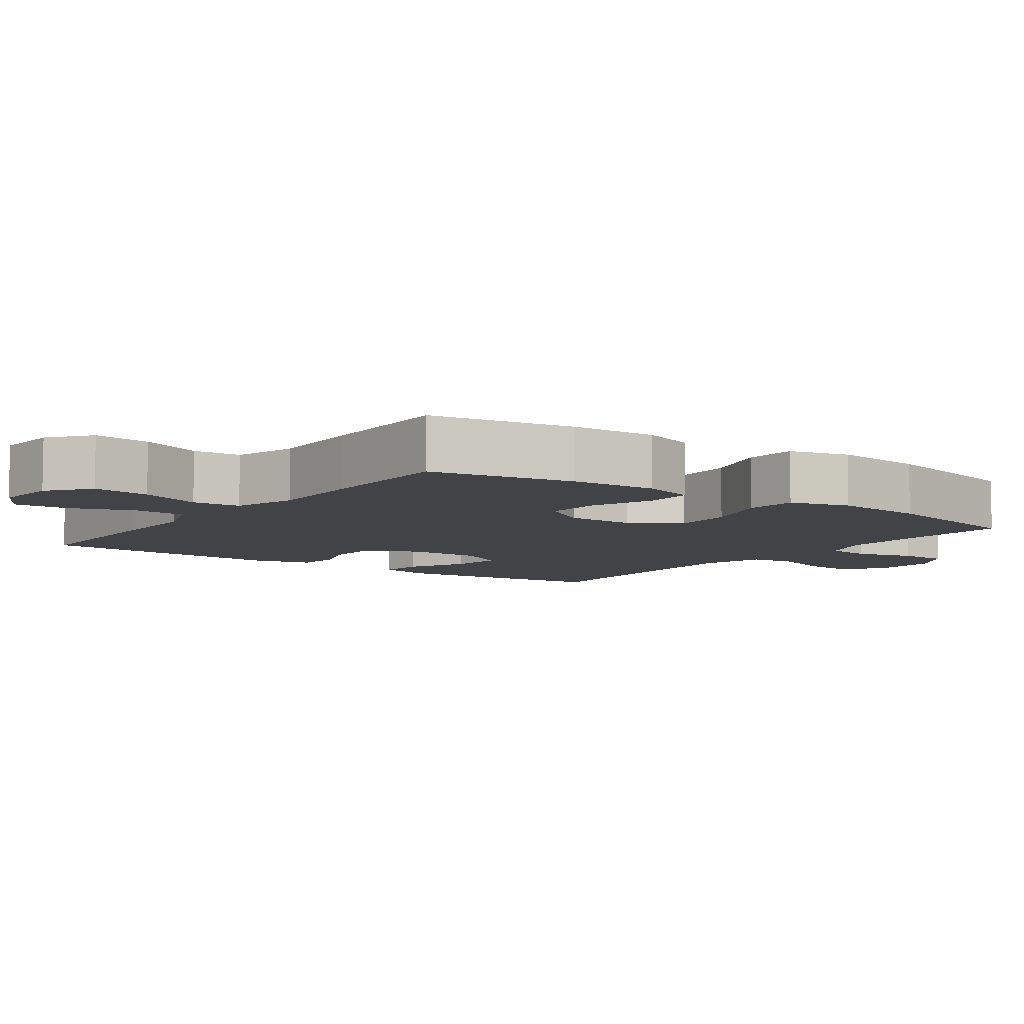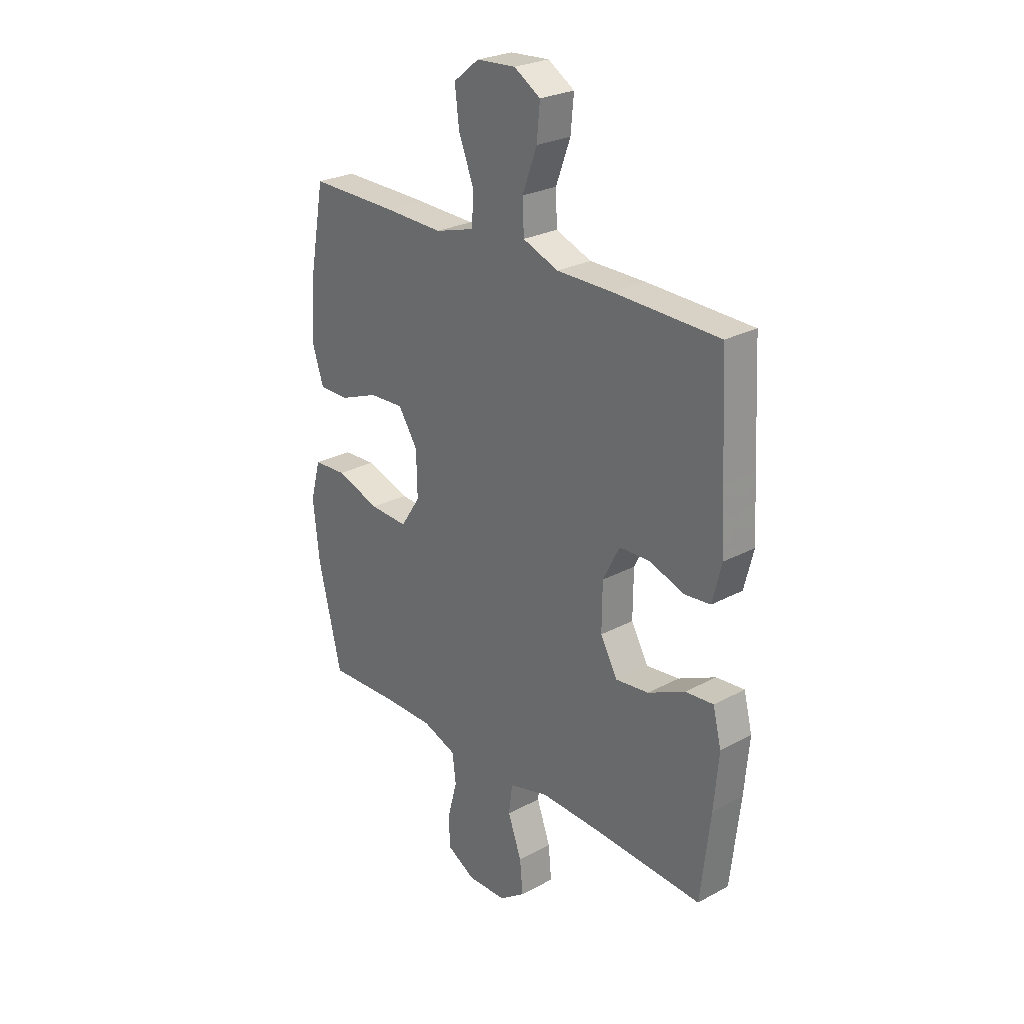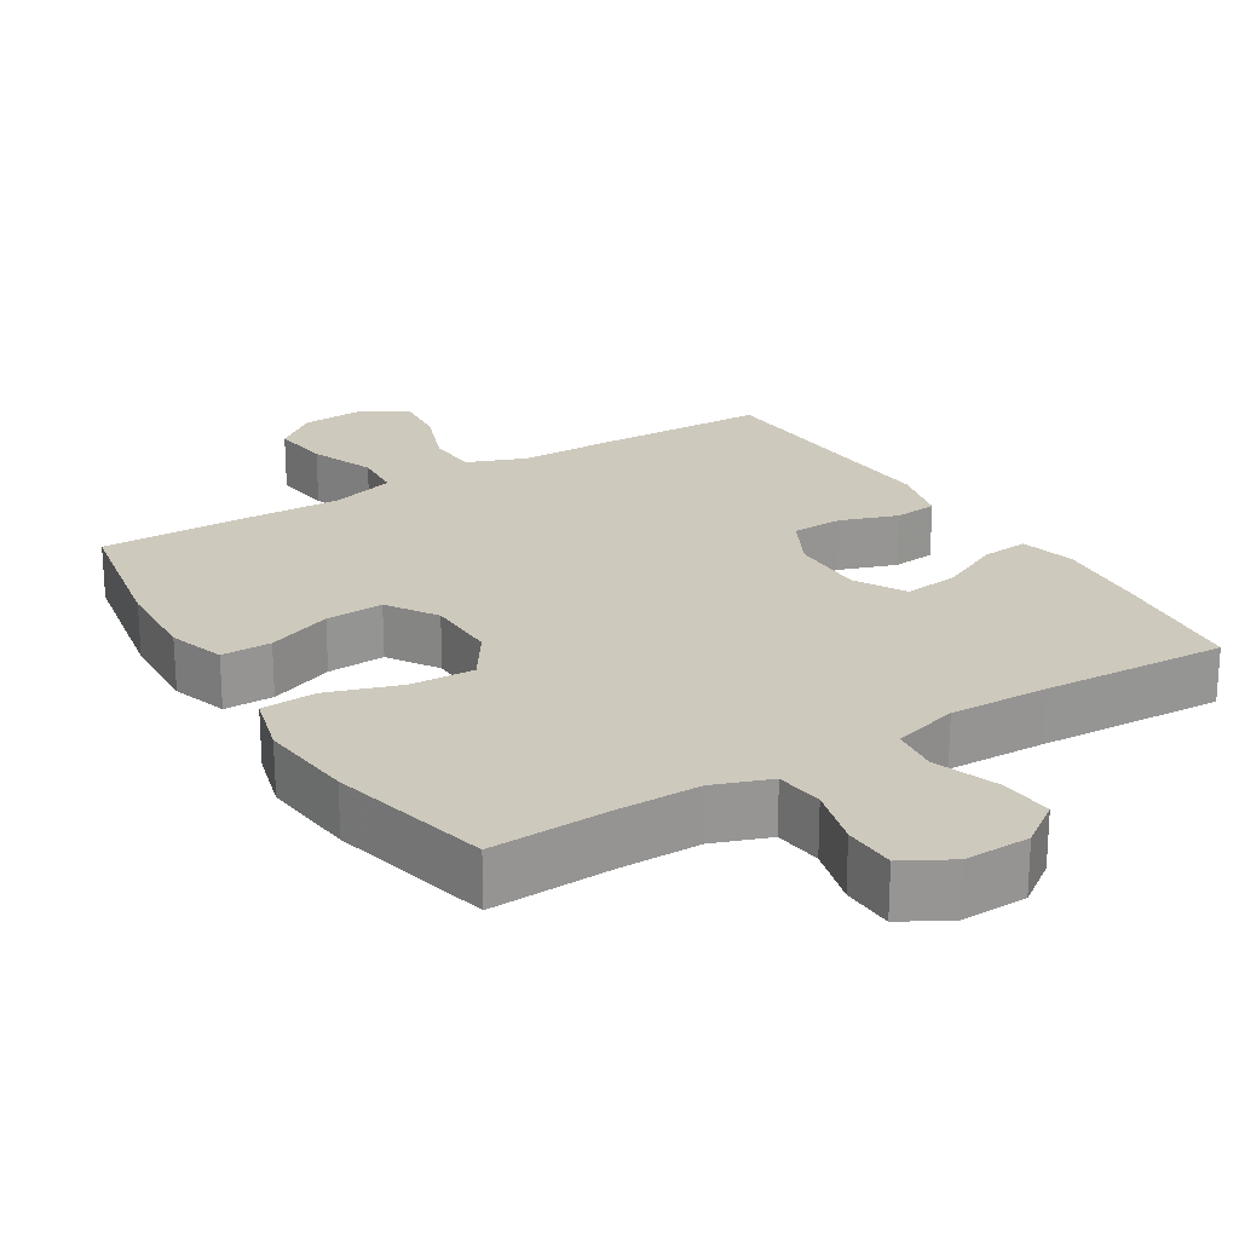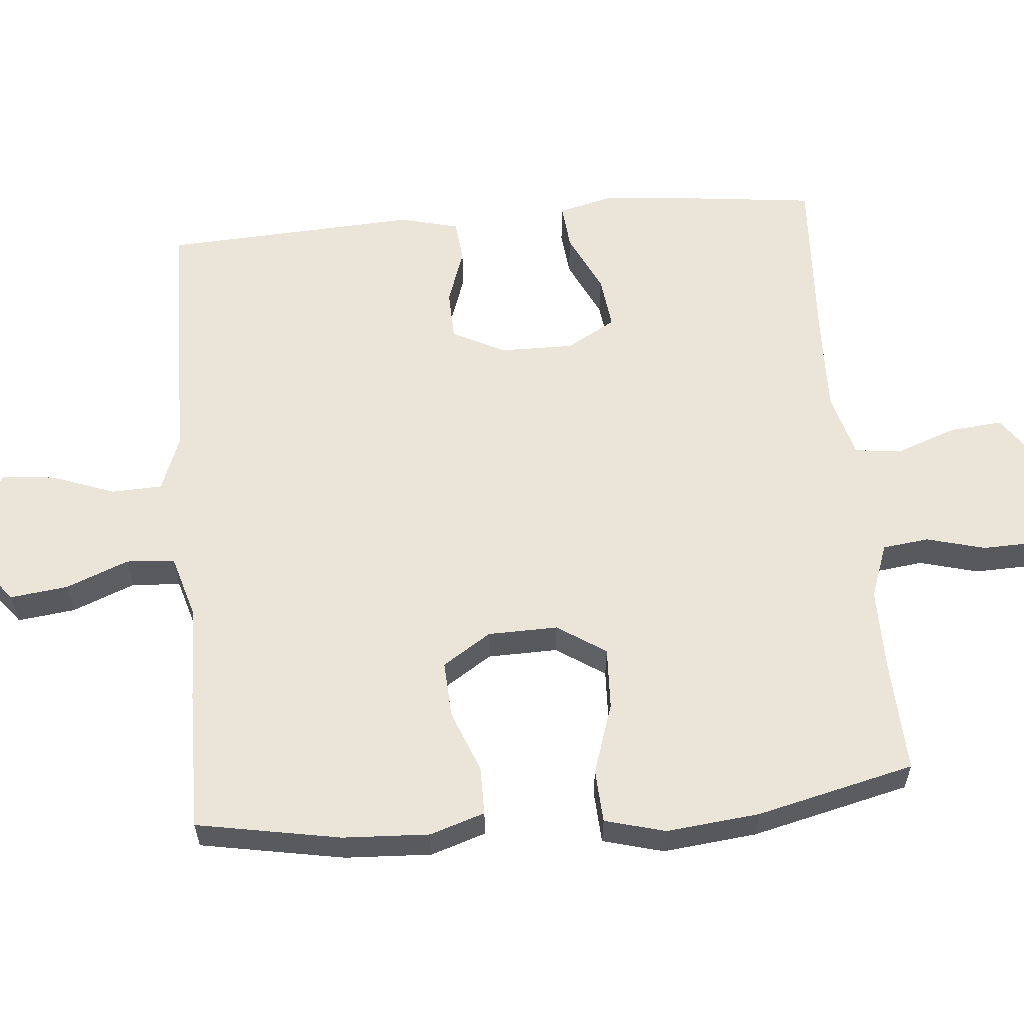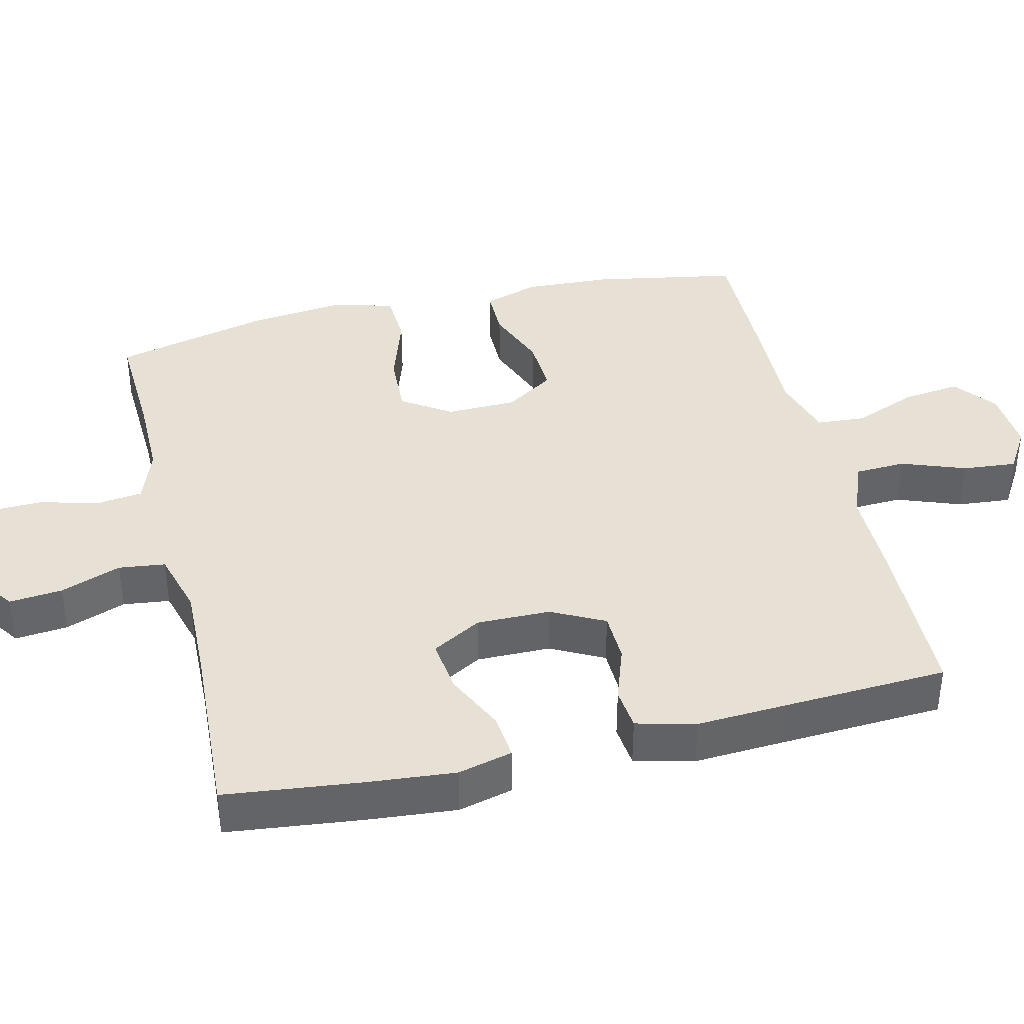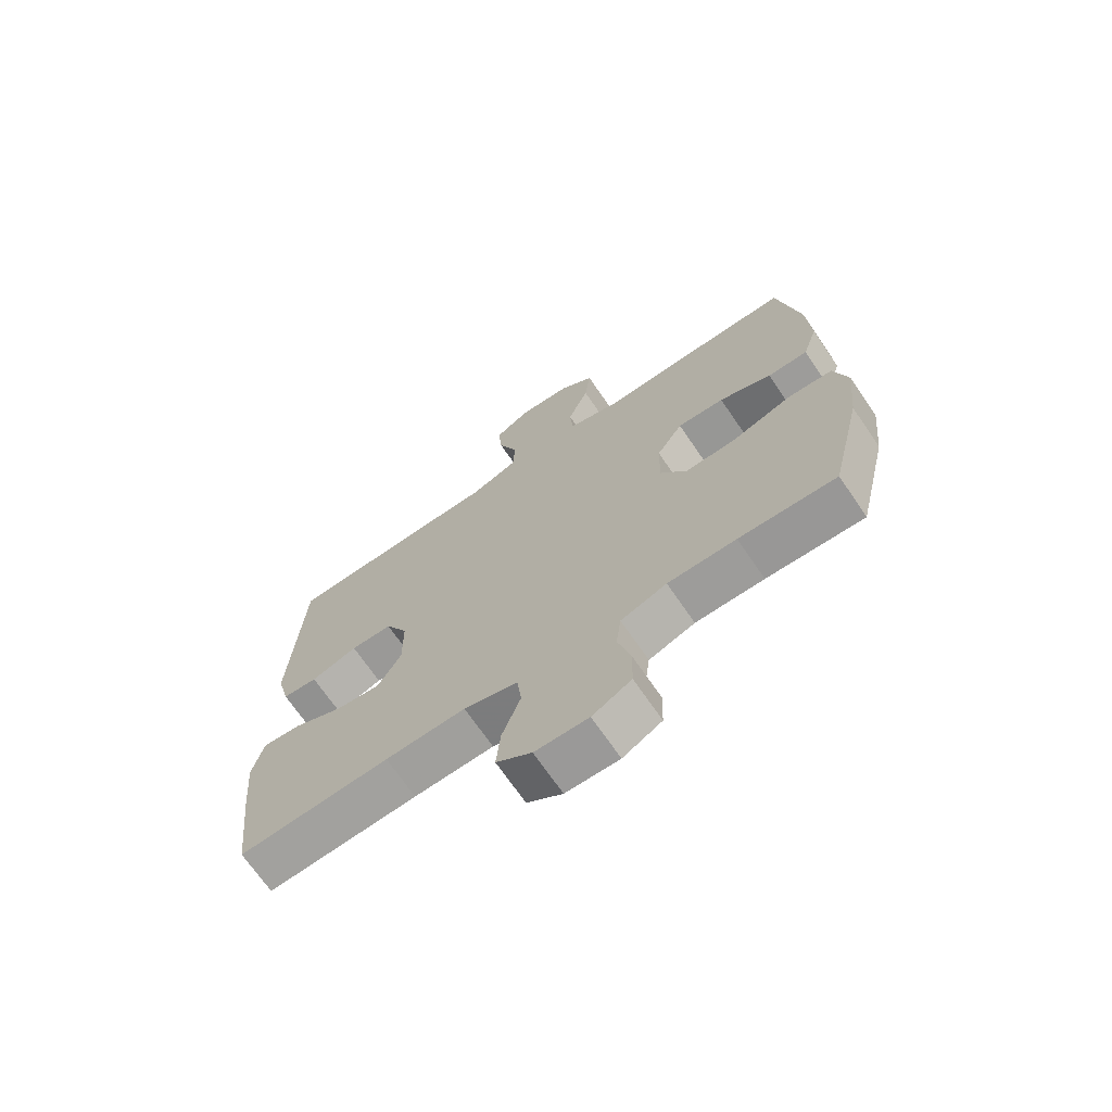
<metadata>
{"format":"obj","ext":"obj","renderer":"f3d","projection":"perspective","resolution":1024,"background":"white","views":[{"elev":-7.2,"azim":53.9,"up":"+Y"},{"elev":26.1,"azim":-130.4,"up":"+Z"},{"elev":22.7,"azim":148.4,"up":"+Y"},{"elev":59.1,"azim":84.9,"up":"+Y"},{"elev":39.2,"azim":-103.5,"up":"+Y"},{"elev":-70.0,"azim":34.4,"up":"+Z"}]}
</metadata>
<code>
v -0.5 0.07 -0.5
v -0.522 0.07 -0.309
v -0.533 0.07 -0.187
v -0.514 0.07 -0.111
v -0.45 0.07 -0.117
v -0.366 0.07 -0.157
v -0.291 0.07 -0.166
v -0.252 0.07 -0.097
v -0.253 0.07 0.006
v -0.291 0.07 0.08
v -0.361 0.07 0.082
v -0.439 0.07 0.055
v -0.498 0.07 0.061
v -0.519 0.07 0.144
v -0.512 0.07 0.271
v -0.5 0.07 0.5
v -0.26 0.07 0.506
v -0.134 0.07 0.506
v -0.053 0.07 0.537
v -0.05 0.07 0.608
v -0.083 0.07 0.697
v -0.09 0.07 0.772
v -0.03 0.07 0.809
v 0.059 0.07 0.803
v 0.117 0.07 0.757
v 0.107 0.07 0.676
v 0.072 0.07 0.588
v 0.077 0.07 0.52
v 0.166 0.07 0.494
v 0.303 0.07 0.498
v 0.5 0.07 0.5
v 0.537 0.07 0.298
v 0.543 0.07 0.177
v 0.518 0.07 0.1
v 0.45 0.07 0.1
v 0.362 0.07 0.134
v 0.283 0.07 0.138
v 0.239 0.07 0.07
v 0.237 0.07 -0.028
v 0.282 0.07 -0.096
v 0.369 0.07 -0.092
v 0.469 0.07 -0.059
v 0.544 0.07 -0.063
v 0.567 0.07 -0.148
v 0.553 0.07 -0.279
v 0.5 0.07 -0.5
v 0.338 0.07 -0.493
v 0.224 0.07 -0.493
v 0.147 0.07 -0.521
v 0.139 0.07 -0.586
v 0.161 0.07 -0.668
v 0.159 0.07 -0.739
v 0.094 0.07 -0.775
v 0.005 0.07 -0.773
v -0.054 0.07 -0.731
v -0.047 0.07 -0.657
v -0.016 0.07 -0.572
v -0.024 0.07 -0.507
v -0.114 0.07 -0.482
v -0.248 0.07 -0.486
v -0.5 0 -0.5
v -0.522 0 -0.309
v -0.533 0 -0.187
v -0.514 0 -0.111
v -0.45 0 -0.117
v -0.366 0 -0.157
v -0.291 0 -0.166
v -0.252 0 -0.097
v -0.253 0 0.006
v -0.291 0 0.08
v -0.361 0 0.082
v -0.439 0 0.055
v -0.498 0 0.061
v -0.519 0 0.144
v -0.512 0 0.271
v -0.5 0 0.5
v -0.26 0 0.506
v -0.134 0 0.506
v -0.053 0 0.537
v -0.05 0 0.608
v -0.083 0 0.697
v -0.09 0 0.772
v -0.03 0 0.809
v 0.059 0 0.803
v 0.117 0 0.757
v 0.107 0 0.676
v 0.072 0 0.588
v 0.077 0 0.52
v 0.166 0 0.494
v 0.303 0 0.498
v 0.5 0 0.5
v 0.537 0 0.298
v 0.543 0 0.177
v 0.518 0 0.1
v 0.45 0 0.1
v 0.362 0 0.134
v 0.283 0 0.138
v 0.239 0 0.07
v 0.237 0 -0.028
v 0.282 0 -0.096
v 0.369 0 -0.092
v 0.469 0 -0.059
v 0.544 0 -0.063
v 0.567 0 -0.148
v 0.553 0 -0.279
v 0.5 0 -0.5
v 0.338 0 -0.493
v 0.224 0 -0.493
v 0.147 0 -0.521
v 0.139 0 -0.586
v 0.161 0 -0.668
v 0.159 0 -0.739
v 0.094 0 -0.775
v 0.005 0 -0.773
v -0.054 0 -0.731
v -0.047 0 -0.657
v -0.016 0 -0.572
v -0.024 0 -0.507
v -0.114 0 -0.482
v -0.248 0 -0.486
f 55 56 57
f 54 55 57
f 53 54 57
f 52 53 57
f 51 52 57
f 50 51 57
f 49 50 57 58
f 48 49 58 59
f 45 46 47
f 44 45 47
f 43 44 47
f 42 43 47
f 41 42 47
f 47 48 59
f 41 47 59
f 40 41 59
f 34 35 36
f 33 34 36
f 32 33 36
f 31 32 36
f 30 31 36
f 29 30 36
f 28 29 36 37
f 25 26 27
f 24 25 27
f 23 24 27
f 22 23 27
f 21 22 27
f 20 21 27
f 19 20 27 28
f 28 37 38
f 19 28 38
f 18 19 38
f 18 38 39
f 17 18 39
f 16 17 39
f 15 16 39
f 13 14 15
f 12 13 15
f 11 12 15
f 4 5 6
f 3 4 6
f 2 3 6
f 1 2 6
f 60 1 6
f 60 6 7
f 59 60 7 8
f 40 59 8 9
f 39 40 9 10
f 15 39 10
f 10 11 15
f 117 116 115
f 117 115 114
f 117 114 113
f 117 113 112
f 117 112 111
f 117 111 110
f 118 117 110 109
f 119 118 109 108
f 107 106 105
f 107 105 104
f 107 104 103
f 107 103 102
f 107 102 101
f 119 108 107
f 119 107 101
f 119 101 100
f 96 95 94
f 96 94 93
f 96 93 92
f 96 92 91
f 96 91 90
f 96 90 89
f 97 96 89 88
f 87 86 85
f 87 85 84
f 87 84 83
f 87 83 82
f 87 82 81
f 87 81 80
f 88 87 80 79
f 98 97 88
f 98 88 79
f 98 79 78
f 99 98 78
f 99 78 77
f 99 77 76
f 99 76 75
f 75 74 73
f 75 73 72
f 75 72 71
f 66 65 64
f 66 64 63
f 66 63 62
f 66 62 61
f 66 61 120
f 67 66 120
f 68 67 120 119
f 69 68 119 100
f 70 69 100 99
f 70 99 75
f 75 71 70
f 1 61 62 2
f 2 62 63 3
f 3 63 64 4
f 4 64 65 5
f 5 65 66 6
f 6 66 67 7
f 7 67 68 8
f 8 68 69 9
f 9 69 70 10
f 10 70 71 11
f 11 71 72 12
f 12 72 73 13
f 13 73 74 14
f 14 74 75 15
f 15 75 76 16
f 16 76 77 17
f 17 77 78 18
f 18 78 79 19
f 19 79 80 20
f 20 80 81 21
f 21 81 82 22
f 22 82 83 23
f 23 83 84 24
f 24 84 85 25
f 25 85 86 26
f 26 86 87 27
f 27 87 88 28
f 28 88 89 29
f 29 89 90 30
f 30 90 91 31
f 31 91 92 32
f 32 92 93 33
f 33 93 94 34
f 34 94 95 35
f 35 95 96 36
f 36 96 97 37
f 37 97 98 38
f 38 98 99 39
f 39 99 100 40
f 40 100 101 41
f 41 101 102 42
f 42 102 103 43
f 43 103 104 44
f 44 104 105 45
f 45 105 106 46
f 46 106 107 47
f 47 107 108 48
f 48 108 109 49
f 49 109 110 50
f 50 110 111 51
f 51 111 112 52
f 52 112 113 53
f 53 113 114 54
f 54 114 115 55
f 55 115 116 56
f 56 116 117 57
f 57 117 118 58
f 58 118 119 59
f 59 119 120 60
f 60 120 61 1

</code>
